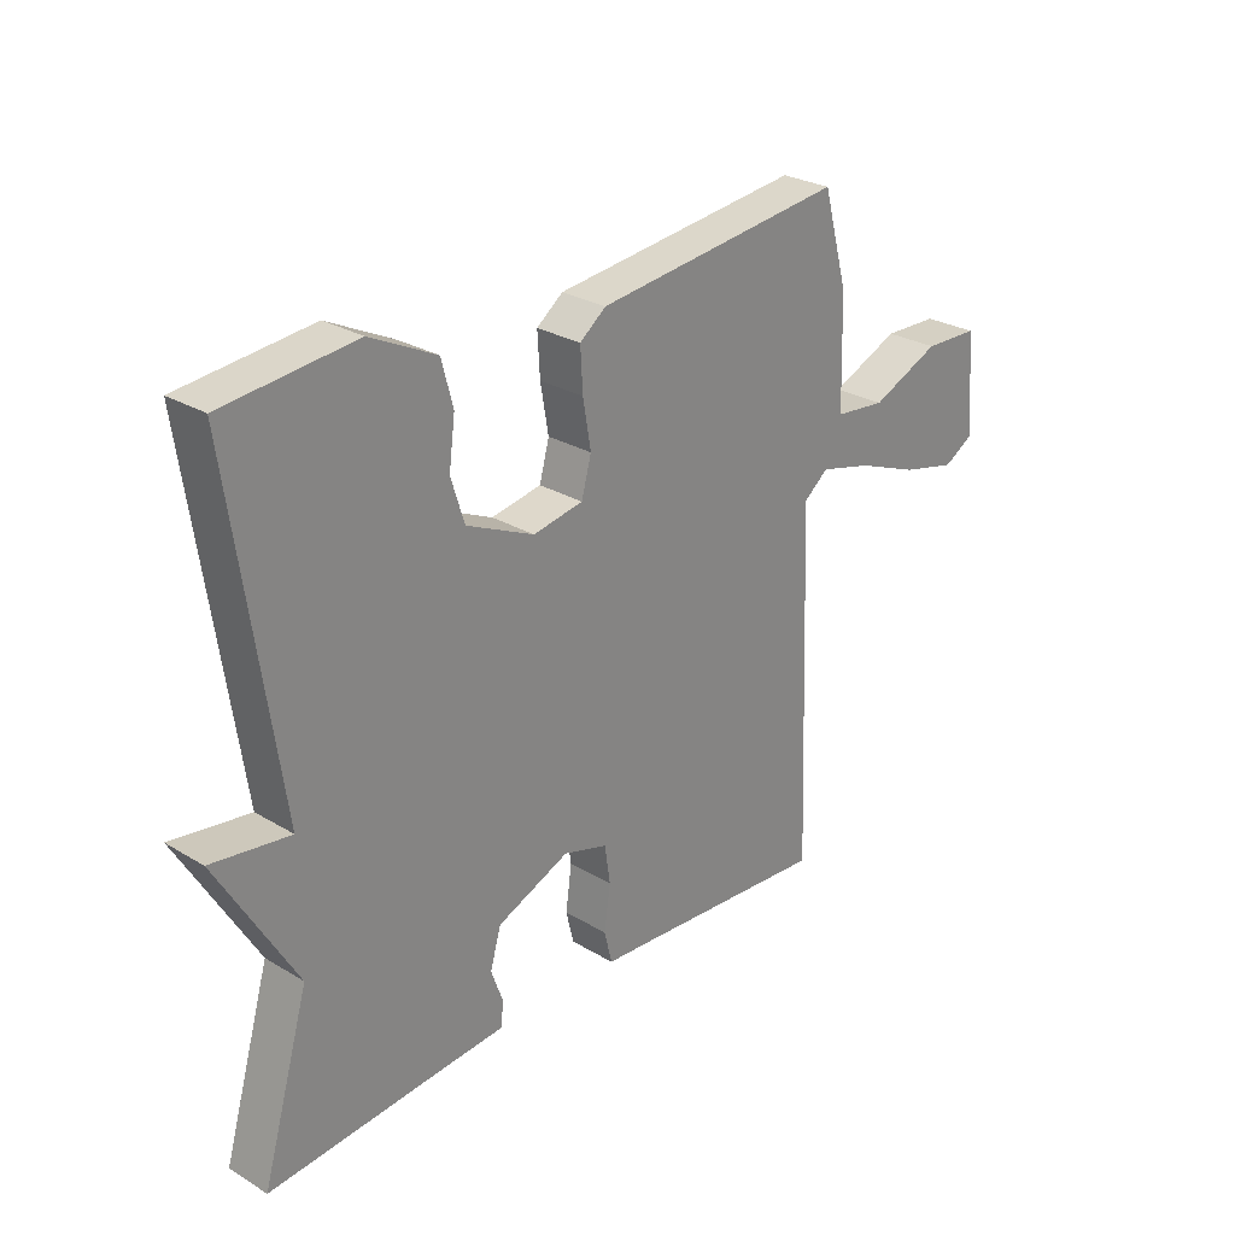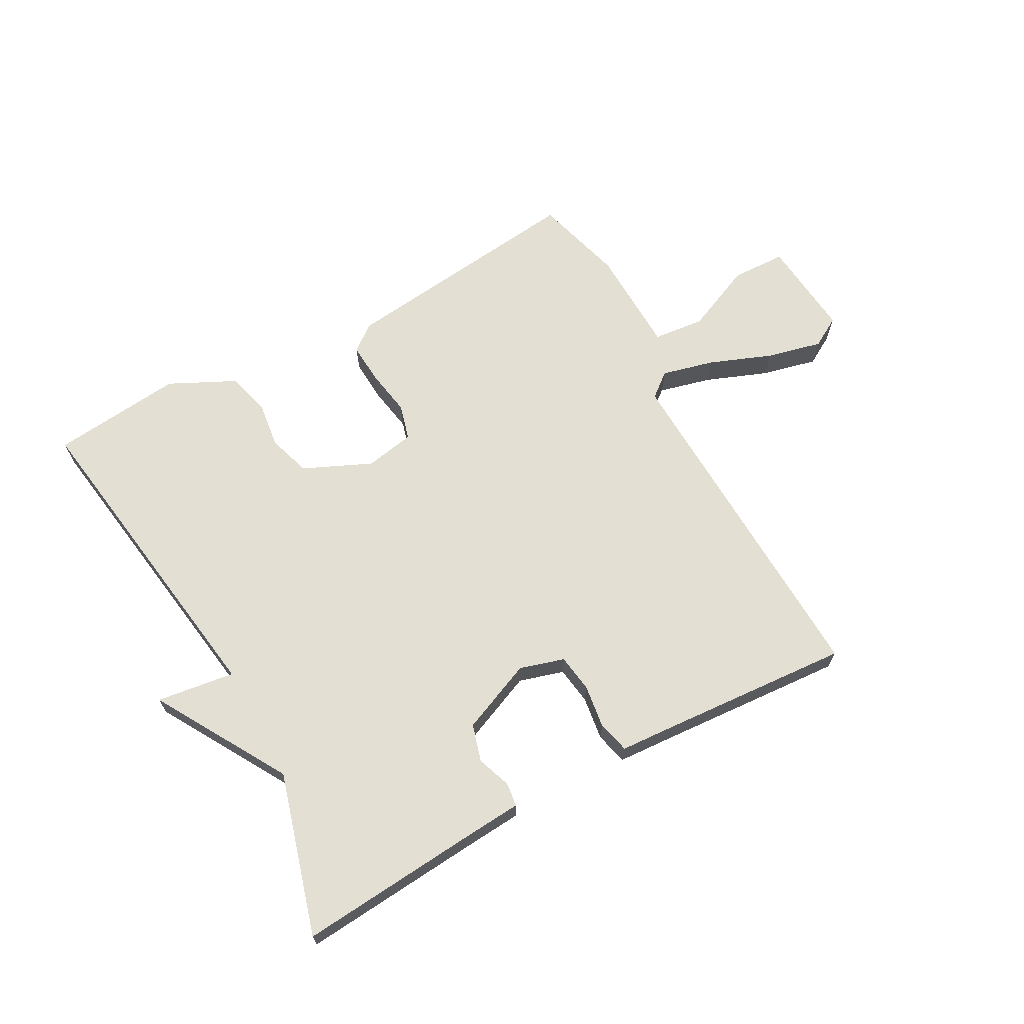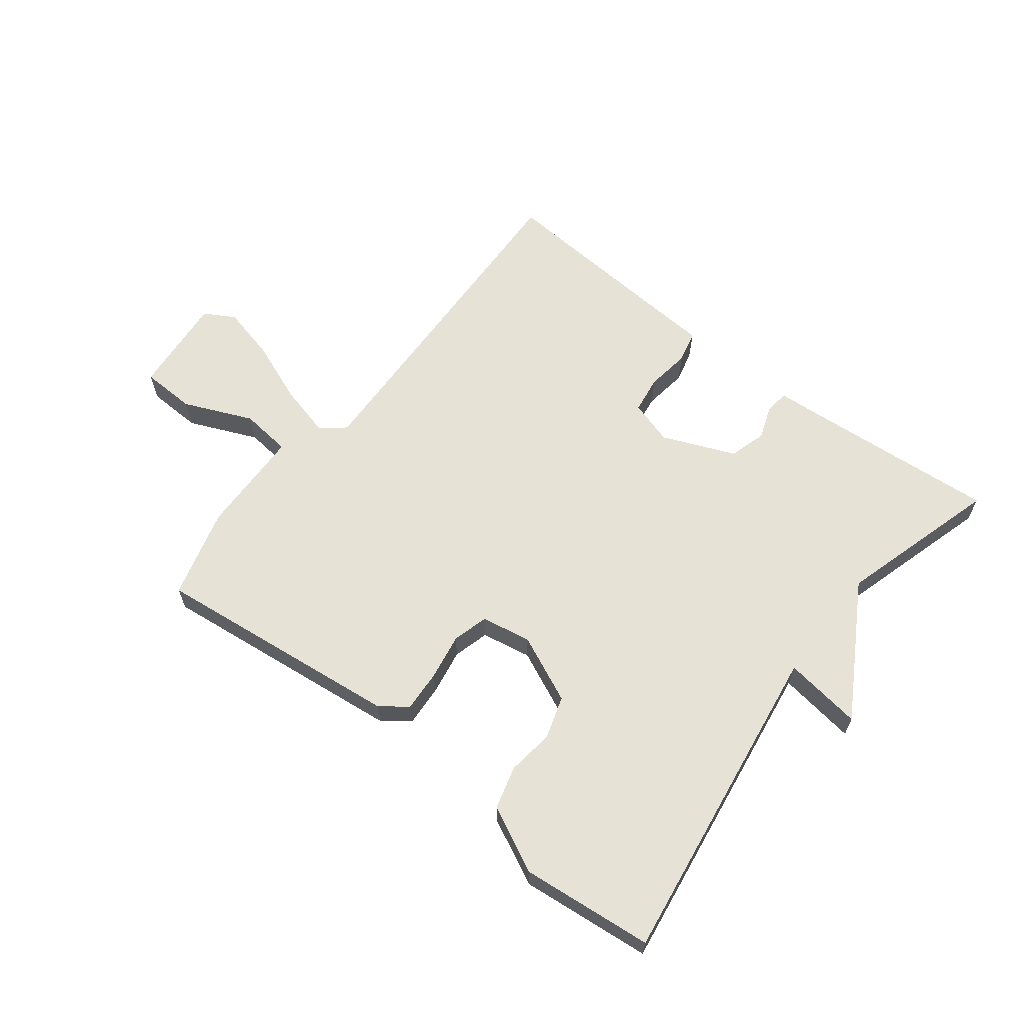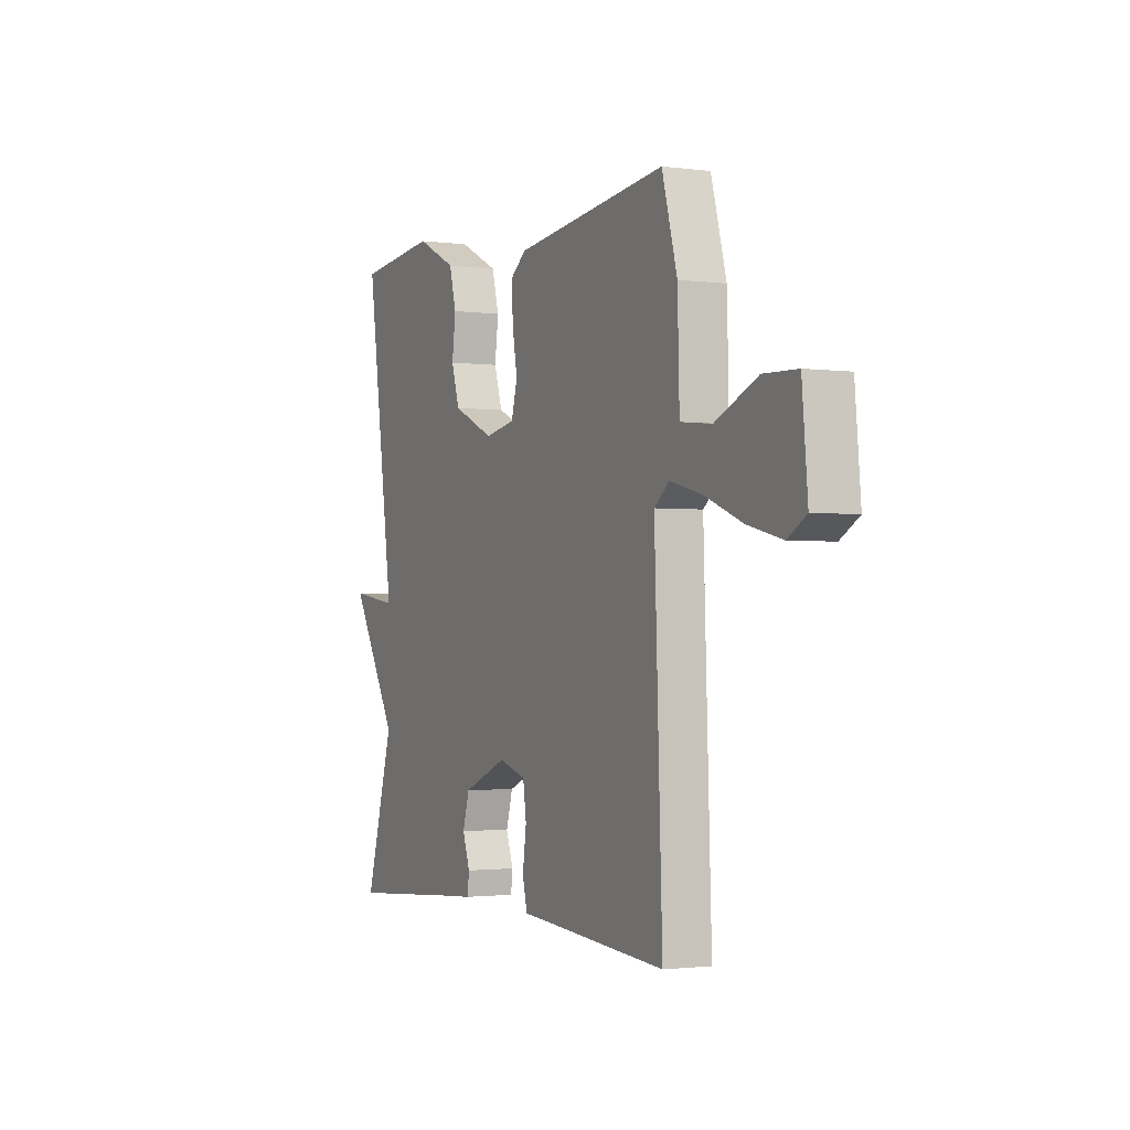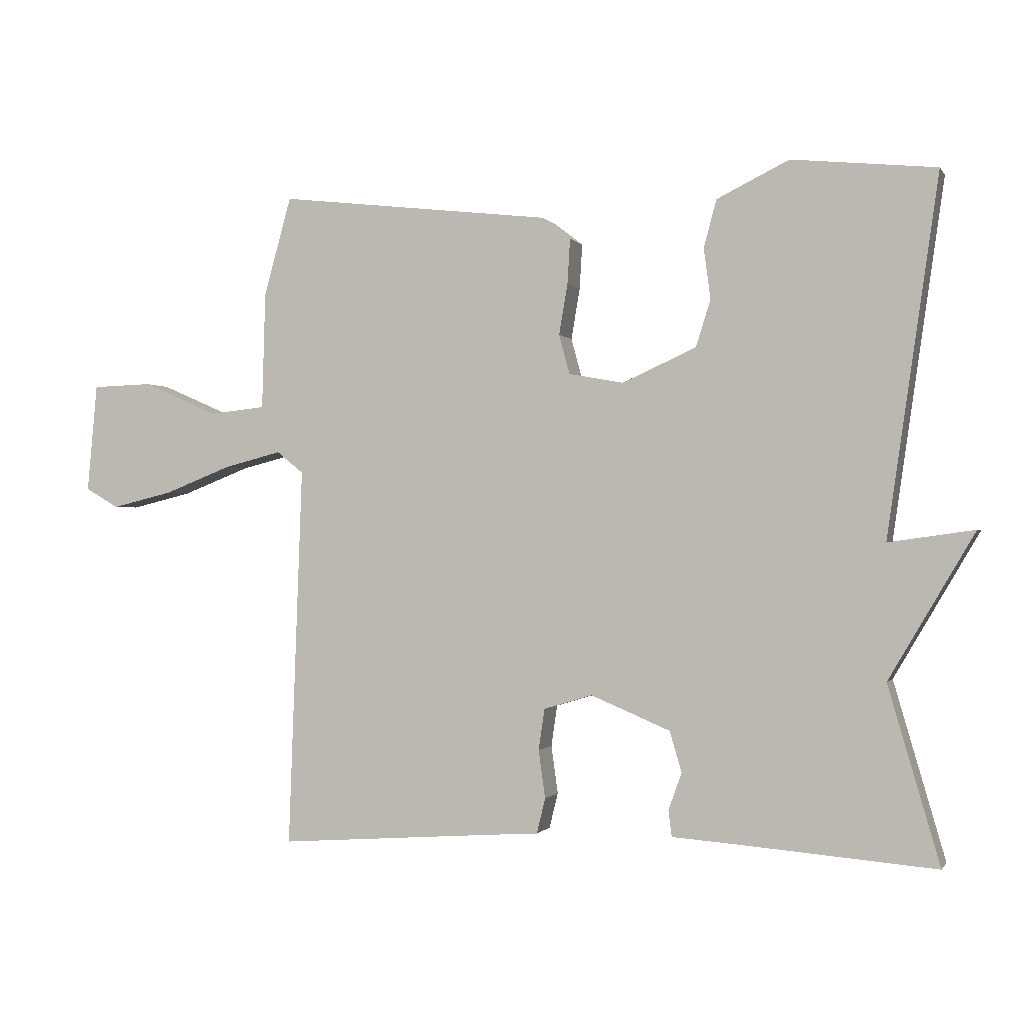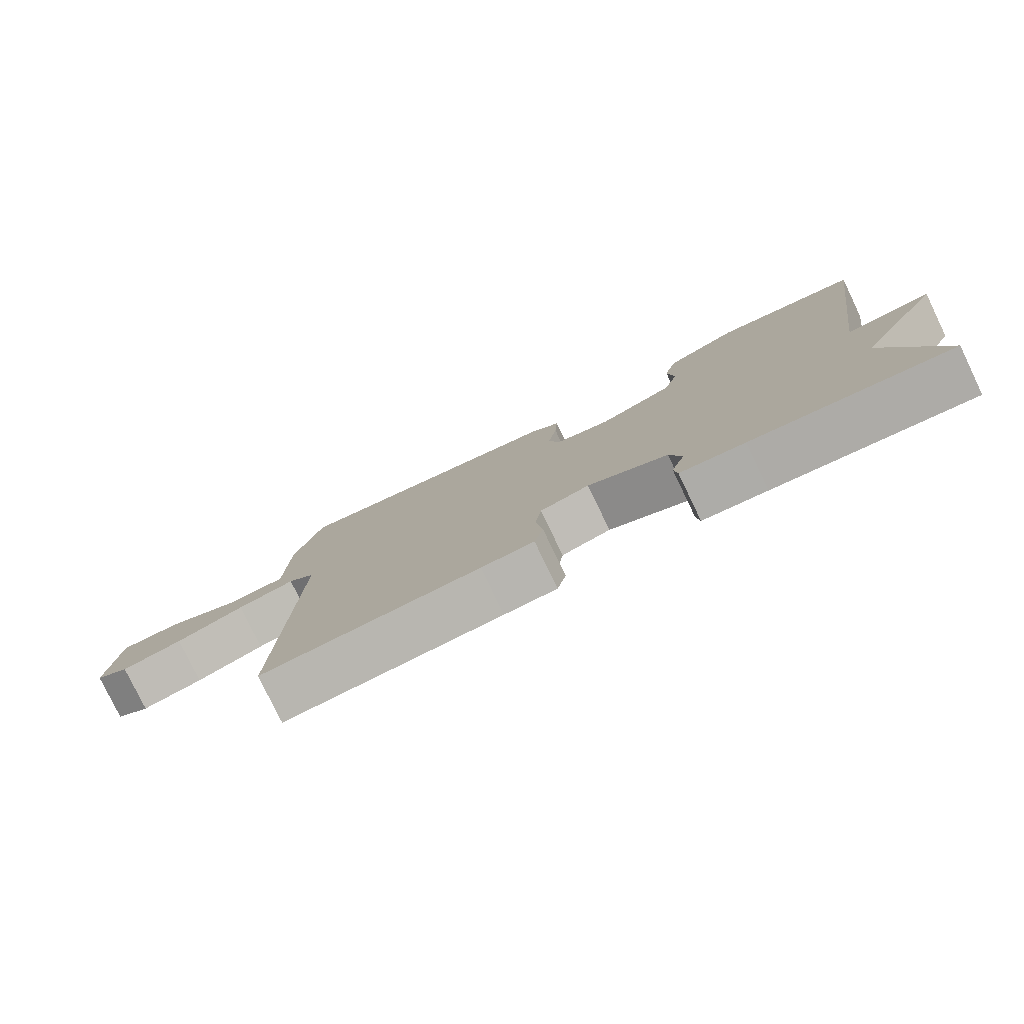
<metadata>
{"format":"obj","ext":"obj","renderer":"f3d","projection":"perspective","resolution":1024,"background":"white","views":[{"elev":27.2,"azim":132.8,"up":"+Z"},{"elev":67.0,"azim":151.2,"up":"+Y"},{"elev":63.0,"azim":37.9,"up":"+Y"},{"elev":-1.7,"azim":-115.7,"up":"+Z"},{"elev":-0.7,"azim":16.9,"up":"+Z"},{"elev":-79.2,"azim":25.7,"up":"+Z"}]}
</metadata>
<code>
v 0.5 0.07 -0.5
v 0.204 0.07 -0.476
v 0.108 0.07 -0.469
v 0.103 0.07 -0.43
v 0.123 0.07 -0.374
v 0.105 0.07 -0.313
v -0.014 0.07 -0.263
v -0.087 0.07 -0.285
v -0.096 0.07 -0.347
v -0.086 0.07 -0.419
v -0.099 0.07 -0.472
v -0.177 0.07 -0.477
v -0.5 0.07 -0.5
v -0.479 0.07 0.073
v -0.519 0.07 0.105
v -0.605 0.07 0.083
v -0.707 0.07 0.043
v -0.798 0.07 0.021
v -0.848 0.07 0.05
v -0.833 0.07 0.213
v -0.743 0.07 0.216
v -0.63 0.07 0.167
v -0.546 0.07 0.176
v -0.541 0.07 0.352
v -0.5 0.07 0.5
v -0.09 0.07 0.453
v -0.047 0.07 0.42
v -0.051 0.07 0.352
v -0.064 0.07 0.276
v -0.048 0.07 0.217
v 0.034 0.07 0.202
v 0.145 0.07 0.252
v 0.167 0.07 0.322
v 0.157 0.07 0.398
v 0.176 0.07 0.469
v 0.284 0.07 0.522
v 0.5 0.07 0.5
v 0.423 0.07 -0.035
v 0.551 0.07 -0.017
v 0.423 0.07 -0.235
v 0.5 0 -0.5
v 0.204 0 -0.476
v 0.108 0 -0.469
v 0.103 0 -0.43
v 0.123 0 -0.374
v 0.105 0 -0.313
v -0.014 0 -0.263
v -0.087 0 -0.285
v -0.096 0 -0.347
v -0.086 0 -0.419
v -0.099 0 -0.472
v -0.177 0 -0.477
v -0.5 0 -0.5
v -0.479 0 0.073
v -0.519 0 0.105
v -0.605 0 0.083
v -0.707 0 0.043
v -0.798 0 0.021
v -0.848 0 0.05
v -0.833 0 0.213
v -0.743 0 0.216
v -0.63 0 0.167
v -0.546 0 0.176
v -0.541 0 0.352
v -0.5 0 0.5
v -0.09 0 0.453
v -0.047 0 0.42
v -0.051 0 0.352
v -0.064 0 0.276
v -0.048 0 0.217
v 0.034 0 0.202
v 0.145 0 0.252
v 0.167 0 0.322
v 0.157 0 0.398
v 0.176 0 0.469
v 0.284 0 0.522
v 0.5 0 0.5
v 0.423 0 -0.035
v 0.551 0 -0.017
v 0.423 0 -0.235
f 38 39 40
f 36 37 38
f 35 36 38
f 34 35 38
f 33 34 38
f 32 33 38 40
f 40 1 2
f 32 40 2
f 31 32 2
f 27 28 29
f 26 27 29
f 25 26 29
f 24 25 29
f 23 24 29
f 23 29 30
f 22 23 30 31
f 20 21 22
f 19 20 22
f 18 19 22
f 17 18 22
f 16 17 22
f 15 16 22
f 12 13 14
f 11 12 14
f 10 11 14
f 9 10 14
f 8 9 14
f 7 8 14
f 6 7 14 15
f 2 3 4 5
f 2 5 6
f 31 2 6
f 15 22 31
f 6 15 31
f 80 79 78
f 78 77 76
f 78 76 75
f 78 75 74
f 78 74 73
f 80 78 73 72
f 42 41 80
f 42 80 72
f 42 72 71
f 69 68 67
f 69 67 66
f 69 66 65
f 69 65 64
f 69 64 63
f 70 69 63
f 71 70 63 62
f 62 61 60
f 62 60 59
f 62 59 58
f 62 58 57
f 62 57 56
f 62 56 55
f 54 53 52
f 54 52 51
f 54 51 50
f 54 50 49
f 54 49 48
f 54 48 47
f 55 54 47 46
f 45 44 43 42
f 46 45 42
f 46 42 71
f 71 62 55
f 71 55 46
f 1 41 42 2
f 2 42 43 3
f 3 43 44 4
f 4 44 45 5
f 5 45 46 6
f 6 46 47 7
f 7 47 48 8
f 8 48 49 9
f 9 49 50 10
f 10 50 51 11
f 11 51 52 12
f 12 52 53 13
f 13 53 54 14
f 14 54 55 15
f 15 55 56 16
f 16 56 57 17
f 17 57 58 18
f 18 58 59 19
f 19 59 60 20
f 20 60 61 21
f 21 61 62 22
f 22 62 63 23
f 23 63 64 24
f 24 64 65 25
f 25 65 66 26
f 26 66 67 27
f 27 67 68 28
f 28 68 69 29
f 29 69 70 30
f 30 70 71 31
f 31 71 72 32
f 32 72 73 33
f 33 73 74 34
f 34 74 75 35
f 35 75 76 36
f 36 76 77 37
f 37 77 78 38
f 38 78 79 39
f 39 79 80 40
f 40 80 41 1

</code>
